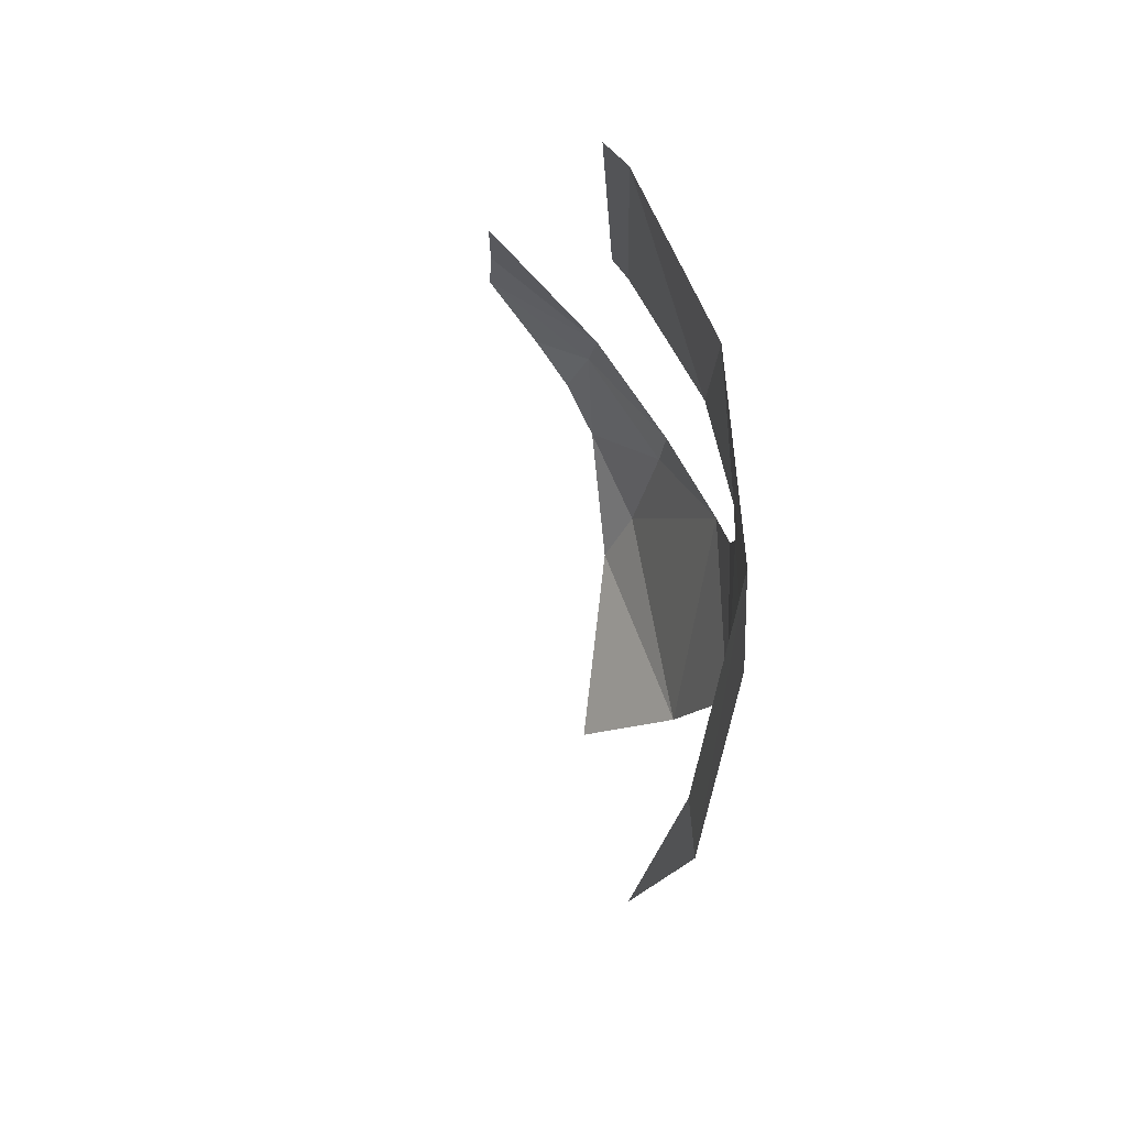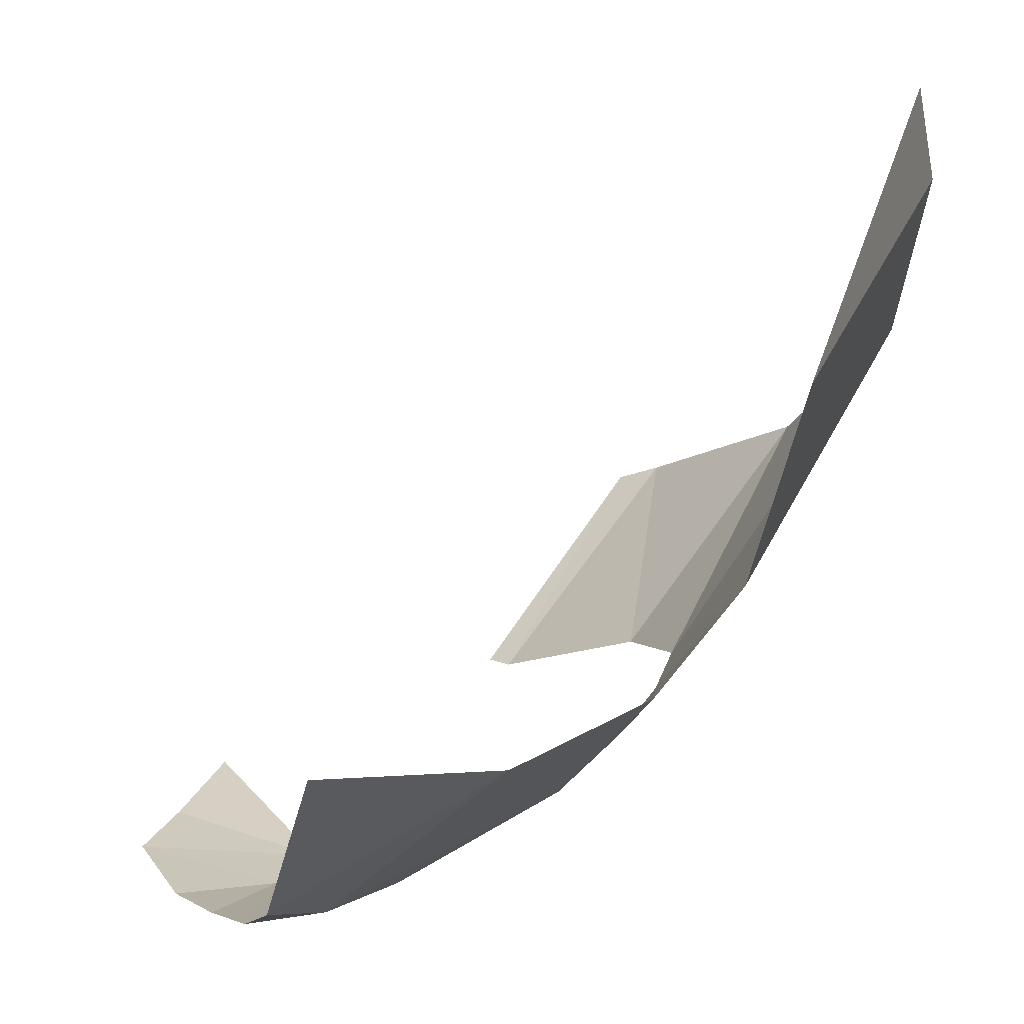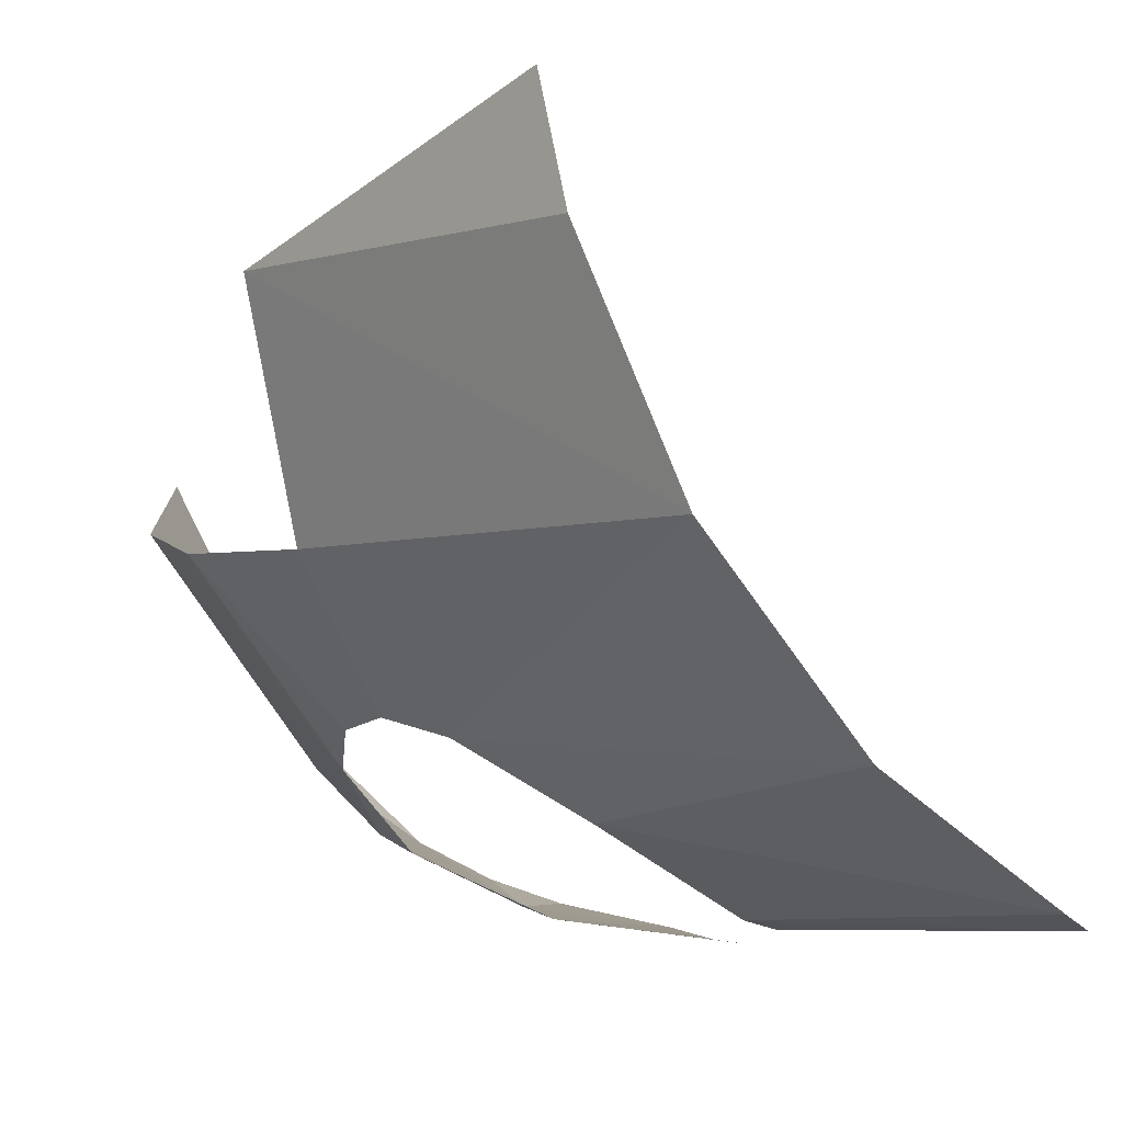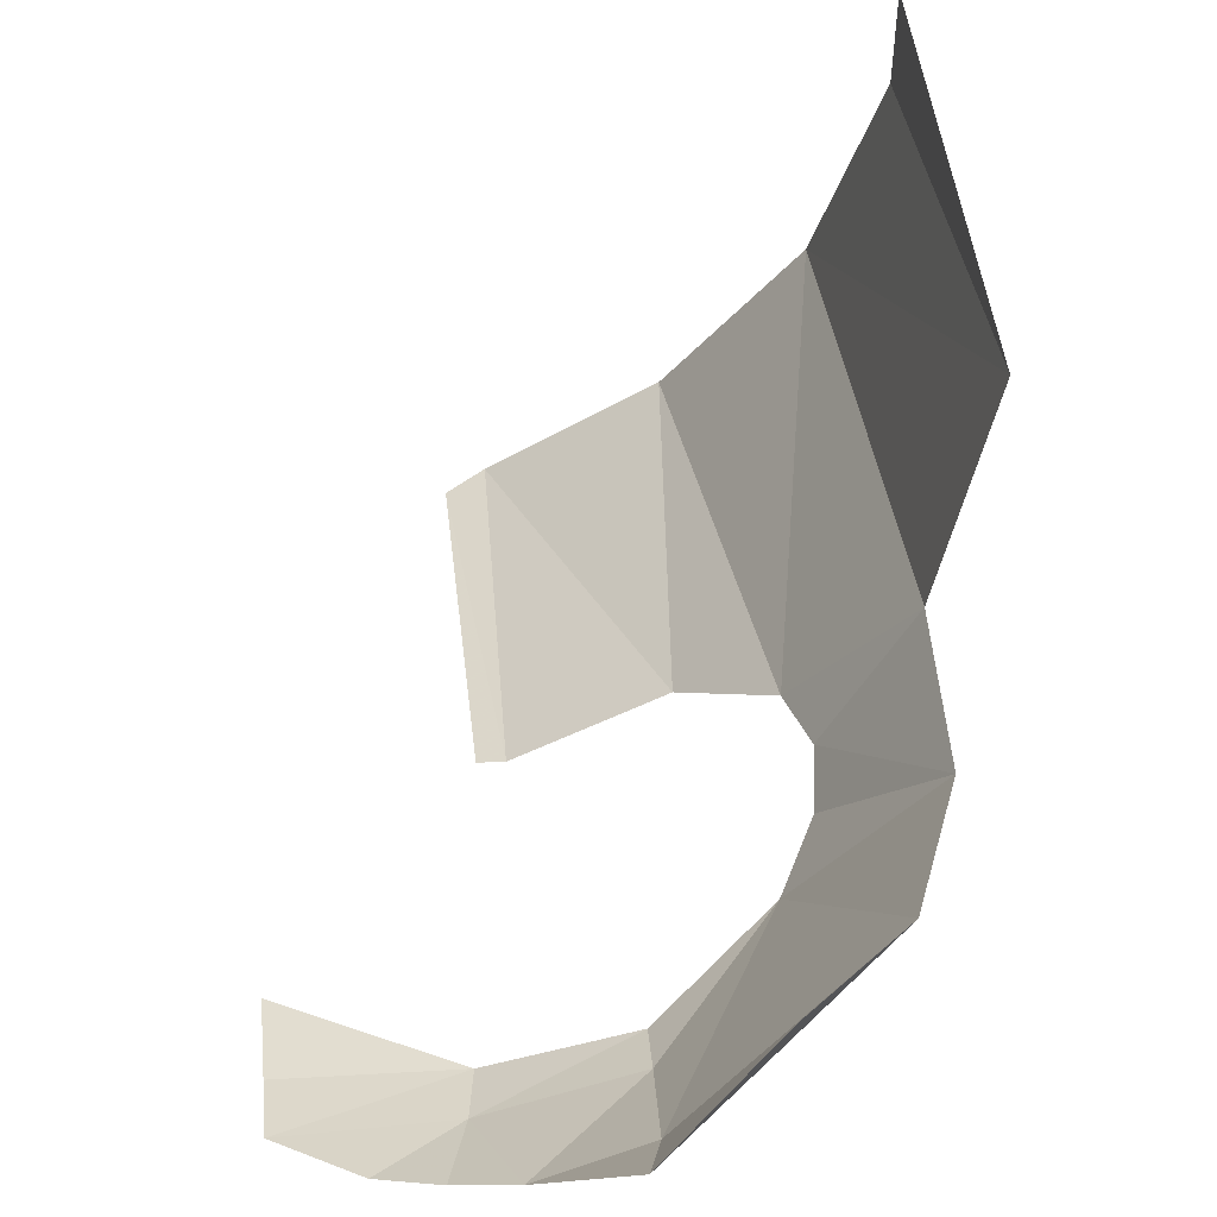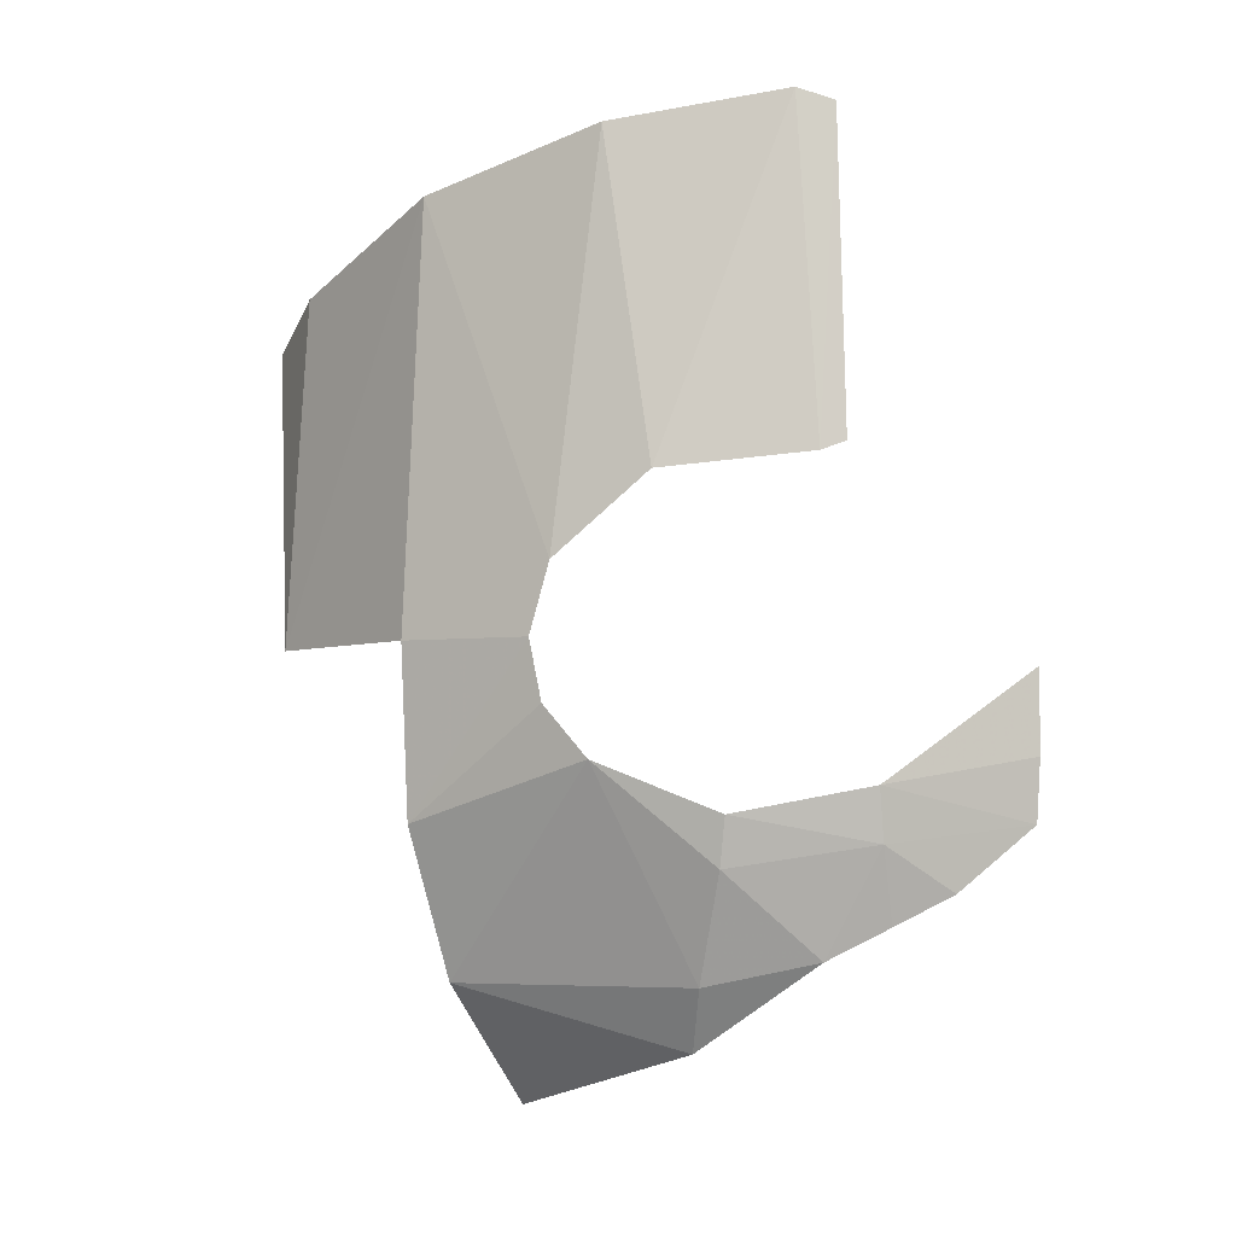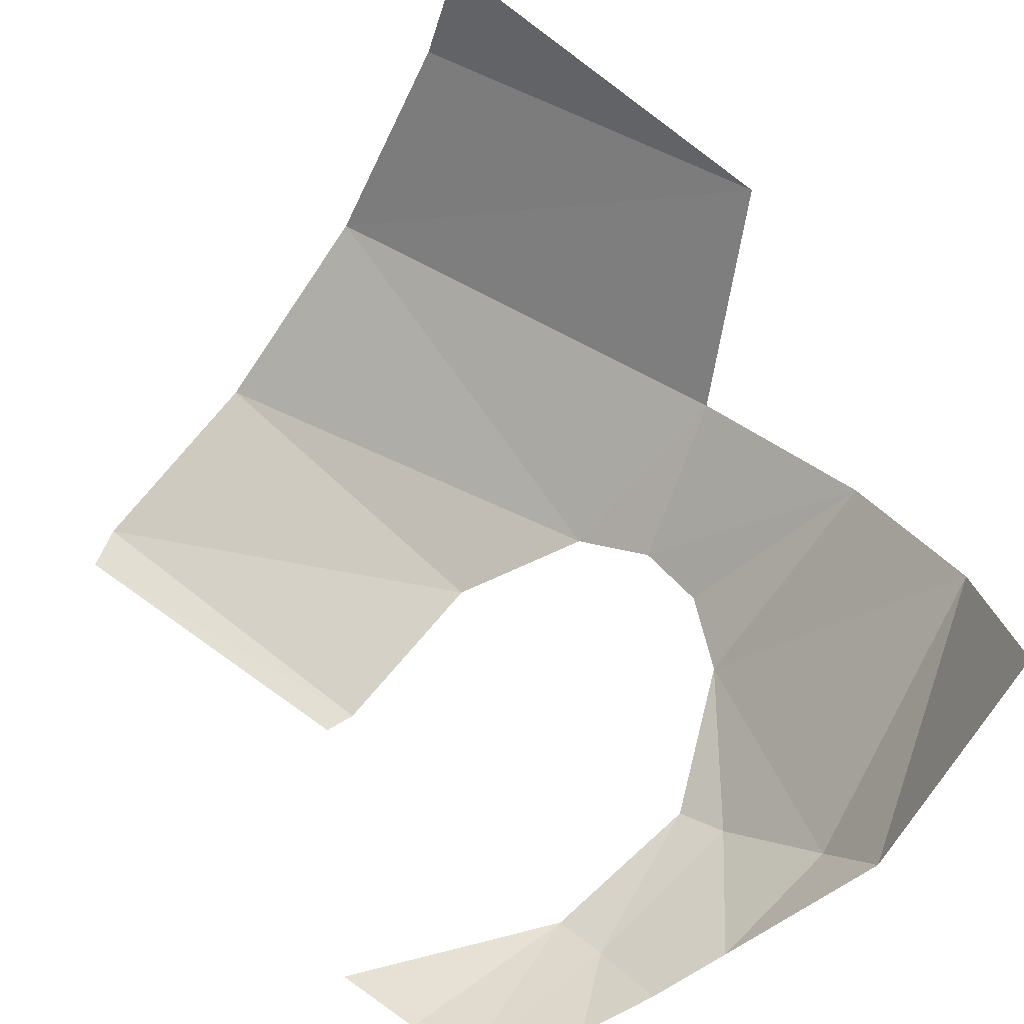
<metadata>
{"format":"obj","ext":"obj","renderer":"f3d","projection":"perspective","resolution":1024,"background":"white","views":[{"elev":74.9,"azim":28.3,"up":"+Y"},{"elev":33.0,"azim":25.6,"up":"+Z"},{"elev":-1.1,"azim":143.1,"up":"+Z"},{"elev":40.6,"azim":-5.4,"up":"+Z"},{"elev":-4.0,"azim":153.9,"up":"+Y"},{"elev":38.0,"azim":-47.0,"up":"+Z"}]}
</metadata>
<code>
v 0.6065 0.5351 -0.529
v 0.7016 1.077 -0.2976
v 0.7409 0.4317 -0.3197
v 0.6282 0.43 -0.5086
v 0.7016 1.077 -0.2976
v 0.6065 0.5351 -0.529
v 0.5327 1.149 -0.5393
v 0.4977 0.6558 -0.6226
v 0.5327 1.149 -0.5393
v 0.6065 0.5351 -0.529
v 0.2658 0.6919 -0.749
v 0.2585 1.169 -0.7143
v 0.3014 0.678 -0.7375
v 0.3014 0.678 -0.7375
v 0.2585 1.169 -0.7143
v 0.311 1.187 -0.6924
v 0.3014 0.678 -0.7375
v 0.311 1.187 -0.6924
v 0.4977 0.6558 -0.6226
v 0.311 1.187 -0.6924
v 0.5327 1.149 -0.5393
v 0.4977 0.6558 -0.6226
v 0.7409 0.4317 -0.3197
v 0.7301 0.173 -0.3205
v 0.6282 0.43 -0.5086
v 0.6282 0.43 -0.5086
v 0.7301 0.173 -0.3205
v 0.6167 0.3388 -0.526
v 0.6167 0.3388 -0.526
v 0.7301 0.173 -0.3205
v 0.5705 0.2622 -0.5757
v 0.4204 0.1885 -0.6855
v 0.5705 0.2622 -0.5757
v 0.4185 0.1148 -0.6671
v 0.4204 0.1885 -0.6855
v 0.4185 0.1148 -0.6671
v 0.2221 0.1482 -0.7646
v 0.2221 0.1482 -0.7646
v 0.2333 0.2276 -0.7738
v 0.4204 0.1885 -0.6855
v 0.653 -0.0529 -0.2911
v 0.5705 0.2622 -0.5757
v 0.7301 0.173 -0.3205
v 0.5705 0.2622 -0.5757
v 0.653 -0.0529 -0.2911
v 0.4095 -0.0482 -0.5907
v 0.4095 -0.0482 -0.5907
v 0.4185 0.1148 -0.6671
v 0.5705 0.2622 -0.5757
v 0.4095 -0.0482 -0.5907
v 0.2719 -0.01165 -0.6899
v 0.4185 0.1148 -0.6671
v 0.4185 0.1148 -0.6671
v 0.2719 -0.01165 -0.6899
v 0.2221 0.1482 -0.7646
v 0.2221 0.1482 -0.7646
v 0.2719 -0.01165 -0.6899
v 0.1929 0.03585 -0.7381
v 0 0.1737 -0.802
v 0 0.2665 -0.8111
v 0.2333 0.2276 -0.7738
v 0.2221 0.1482 -0.7646
v 0.1111 0.08025 -0.7712
v 0 0.1737 -0.802
v 0.2333 0.2276 -0.7738
v 0.2221 0.1482 -0.7646
v 0.1929 0.03585 -0.7381
v 0.1111 0.08025 -0.7712
v 0.2719 -0.01165 -0.6899
v 0.4095 -0.0482 -0.5907
v 0.387 -0.1442 -0.5285
v 0.4095 -0.0482 -0.5907
v 0.653 -0.0529 -0.2911
v 0.387 -0.1442 -0.5285
v 0.5074 -0.2398 -0.2215
v 0.387 -0.1442 -0.5285
v 0.653 -0.0529 -0.2911
v 0 0.3901 -0.8111
v 0.2333 0.2276 -0.7738
v 0 0.2665 -0.8111
v 0.81 0.4304 -0.0148
v 0.7409 0.4317 -0.3197
v 0.7016 1.077 -0.2976
v 0.7722 0.9727 -0.0038
v 0.7722 0.9727 -0.0038
v 0.764 0.9106 0.1509
v 0.81 0.4304 -0.0148
g mesh6819724
f 1 2 3
f 3 4 1
f 5 6 7
f 8 9 10
f 11 12 13
f 14 15 16
f 17 18 19
f 20 21 22
f 23 24 25
f 26 27 28
f 29 30 31
f 32 33 34
f 35 36 37
f 38 39 40
f 41 42 43
f 44 45 46
f 47 48 49
f 50 51 52
f 53 54 55
f 56 57 58
f 59 60 61
f 62 63 64
f 64 65 62
f 66 67 68
f 69 70 71
f 72 73 74
f 75 76 77
f 78 79 80
f 81 82 83
f 83 84 81
f 85 86 87

</code>
